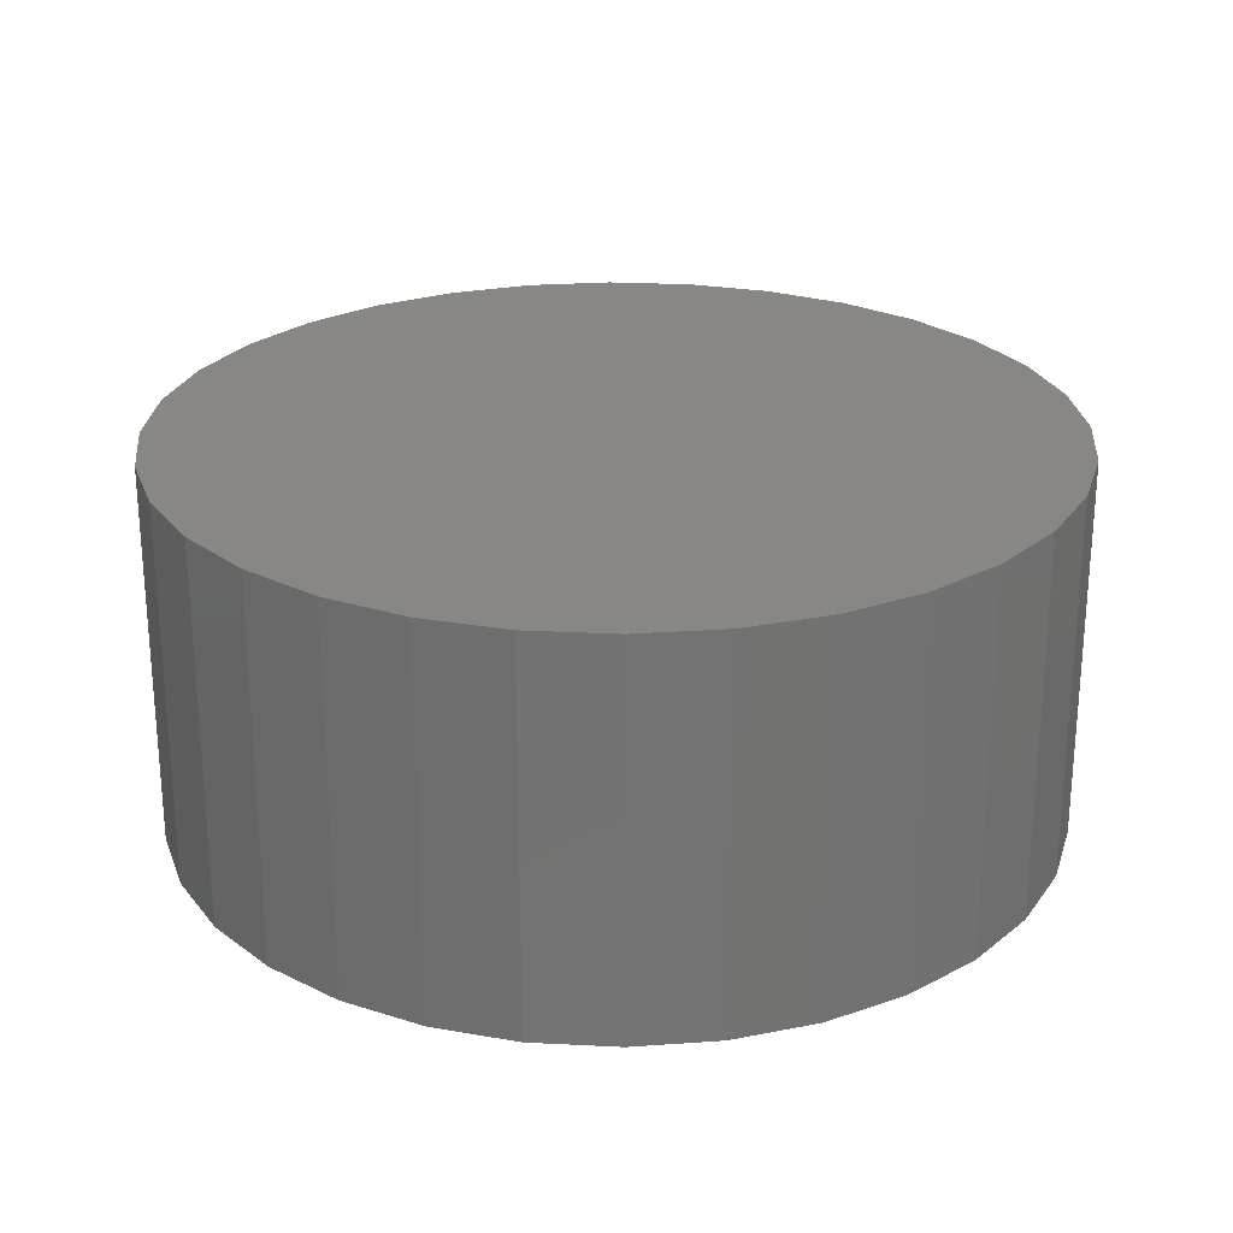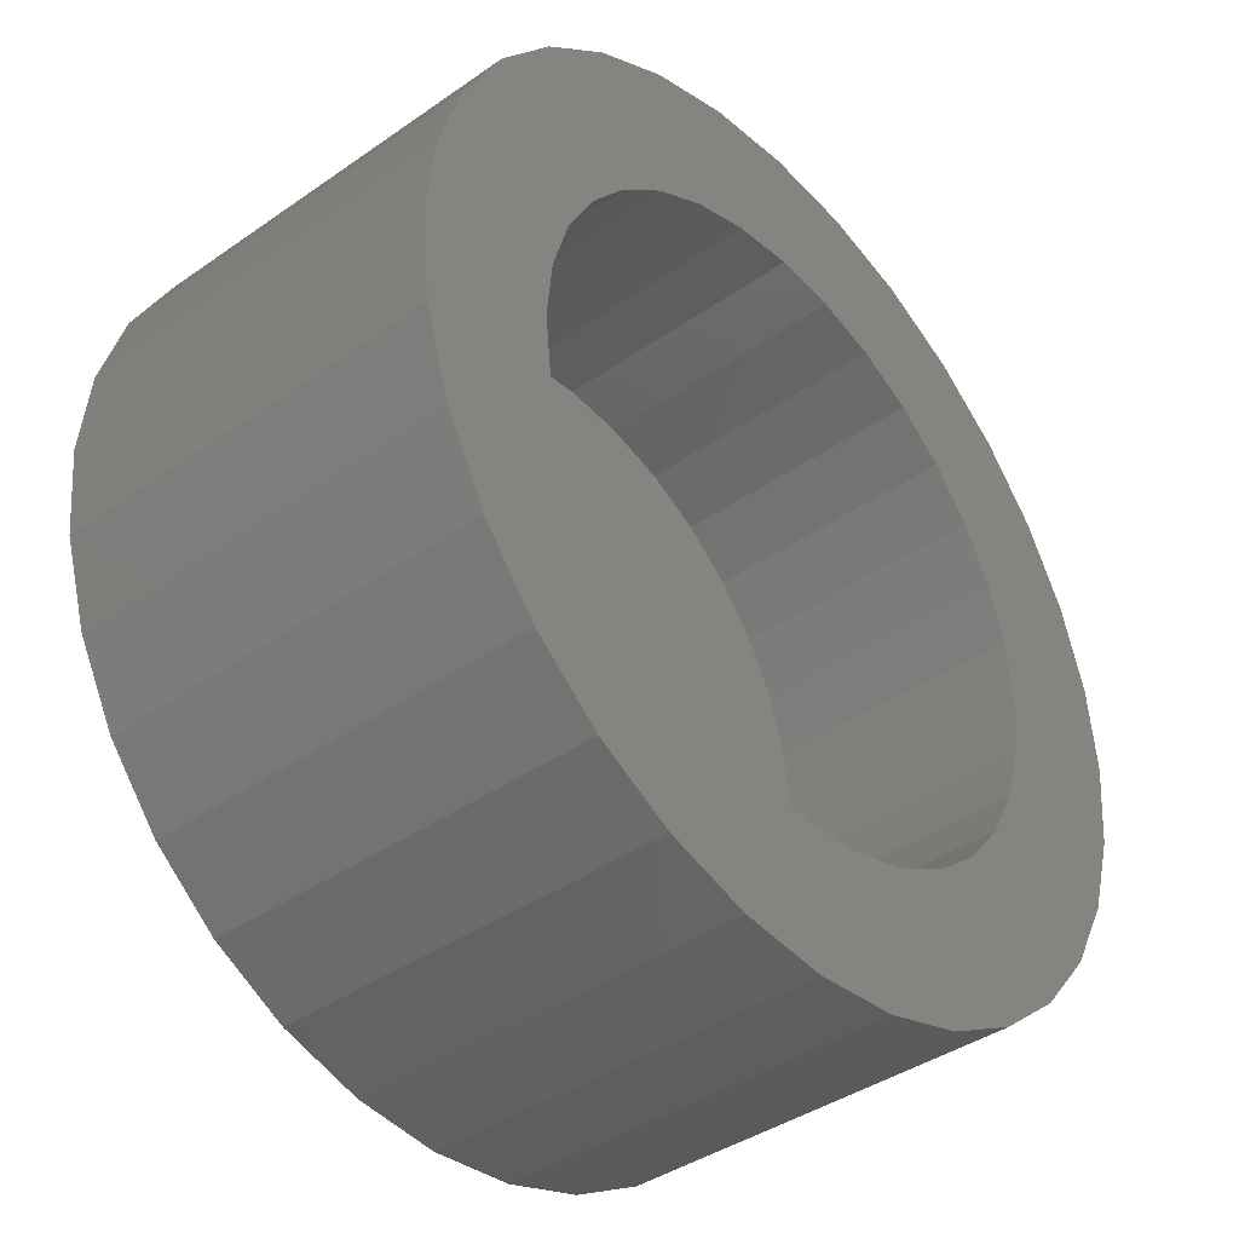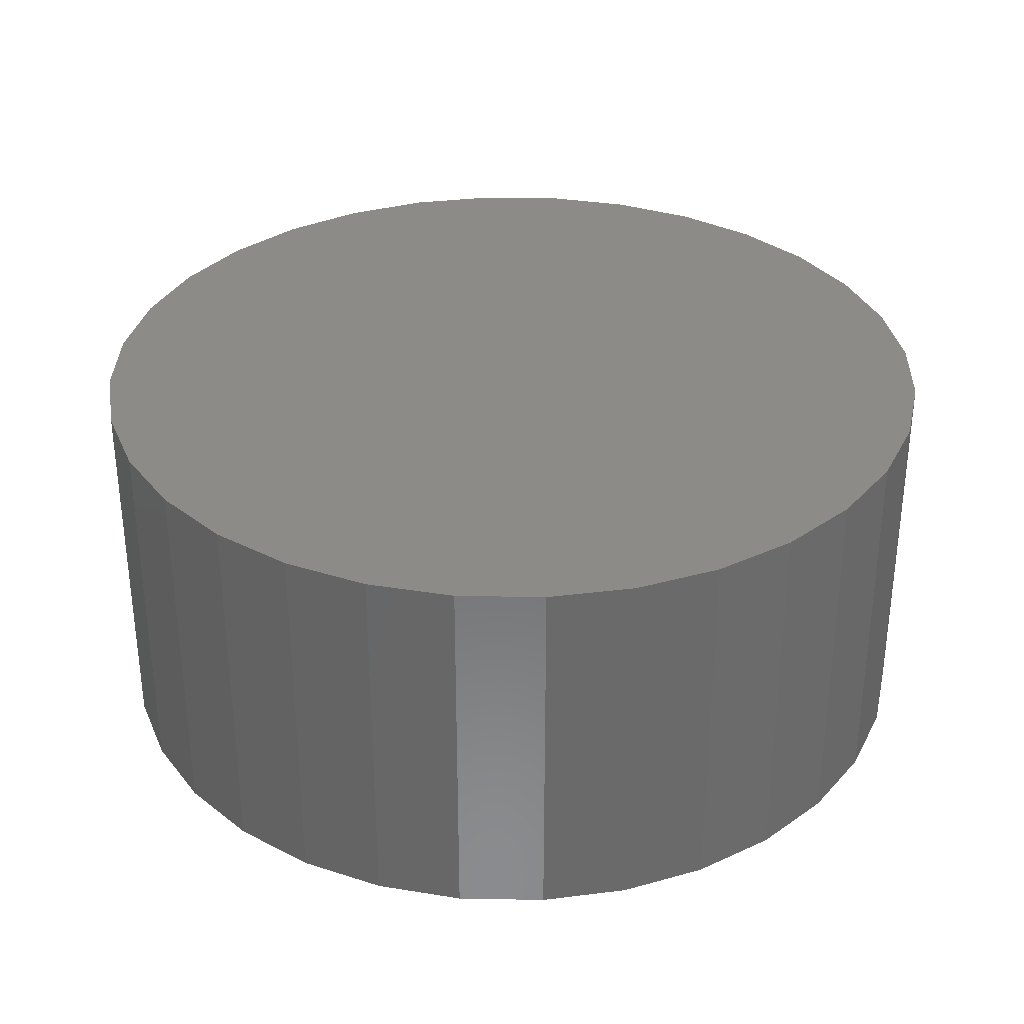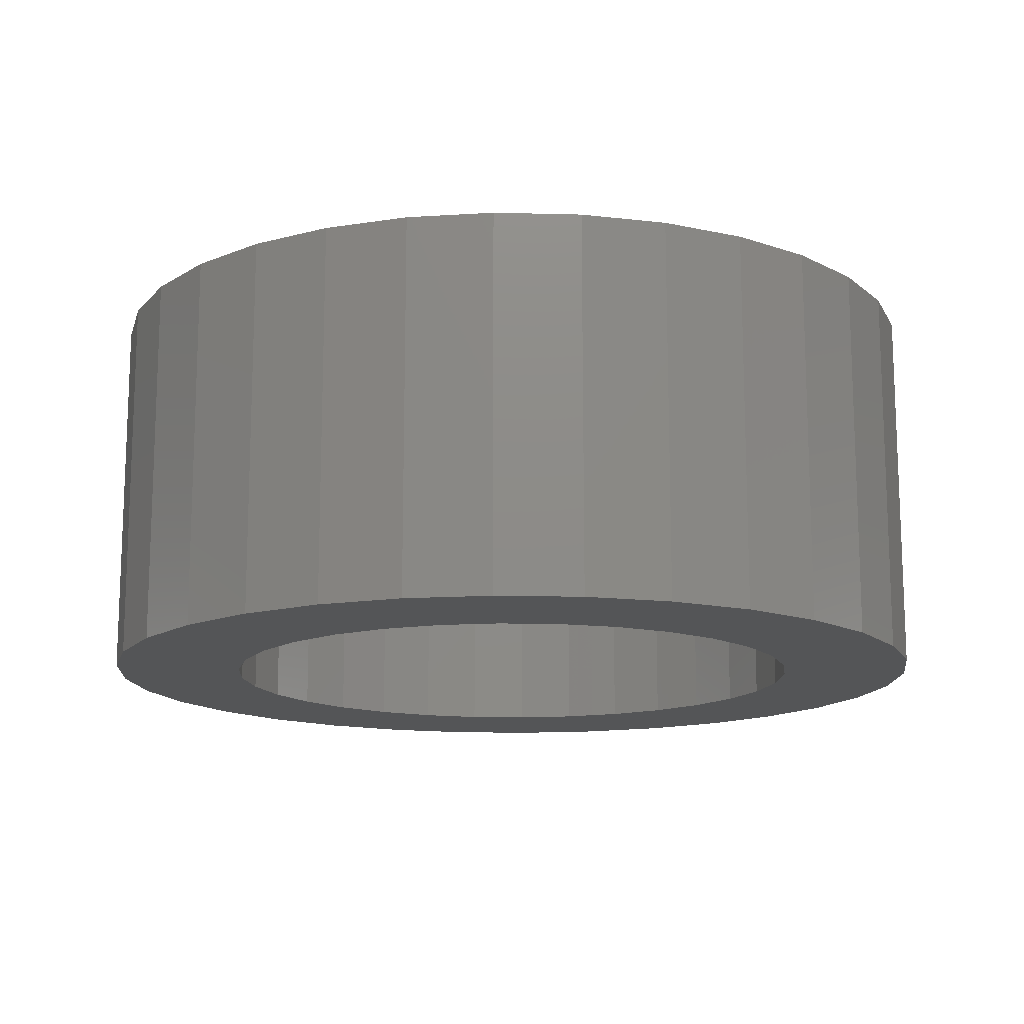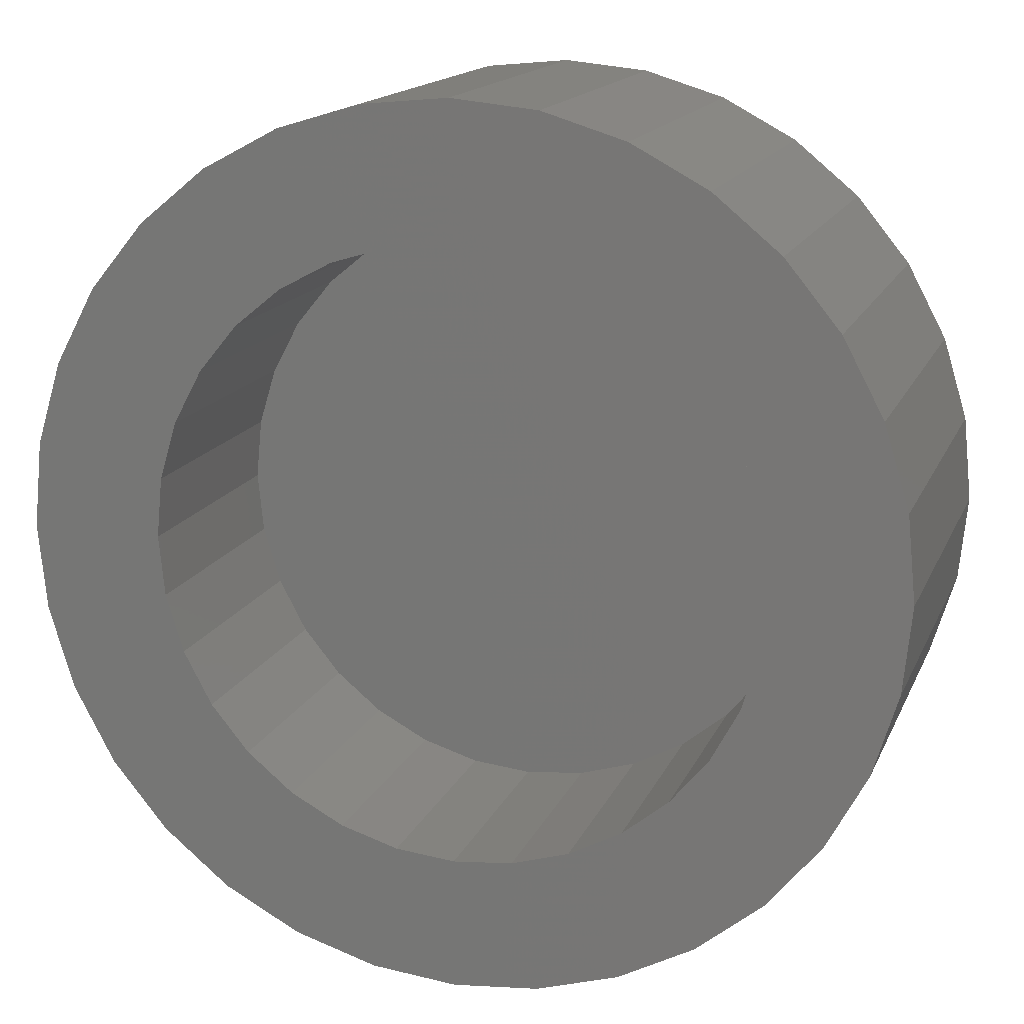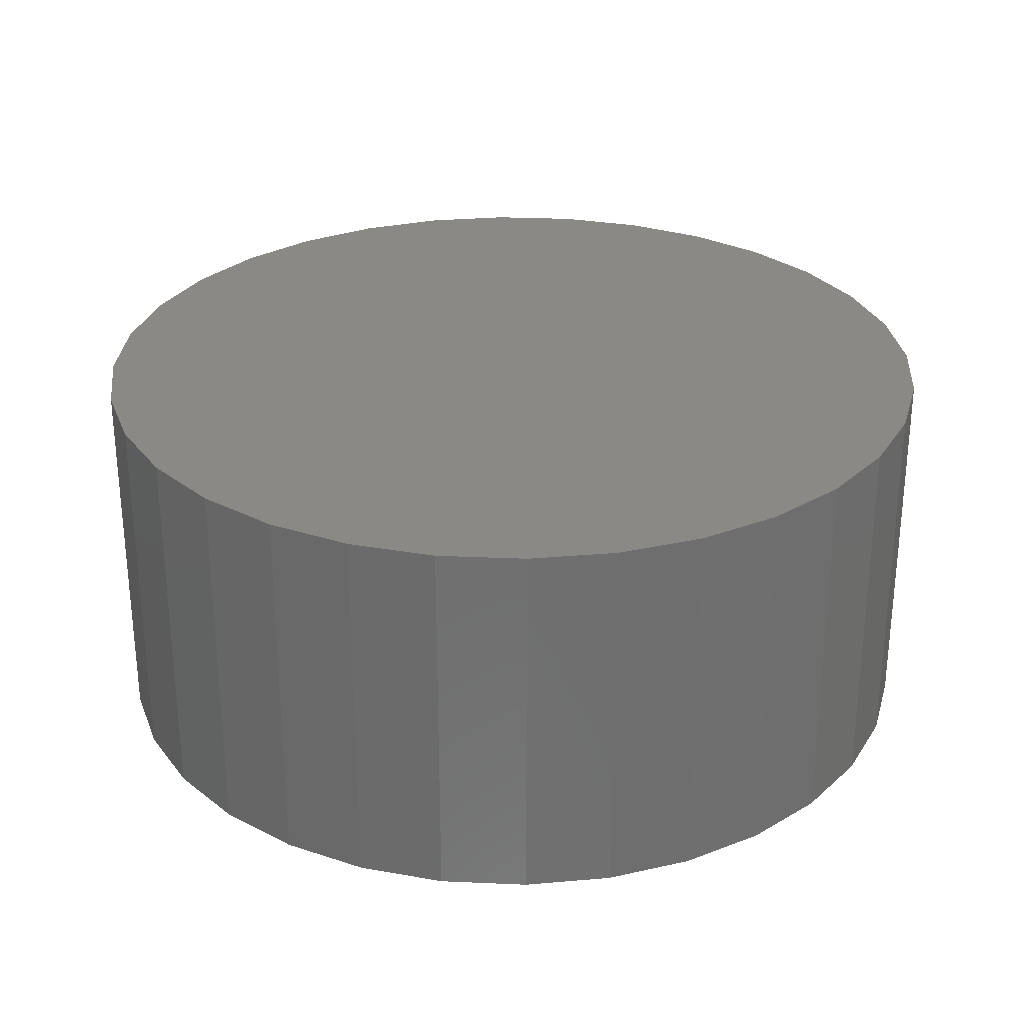
<metadata>
{"format":"stl","ext":"stl","renderer":"f3d","projection":"perspective","resolution":1024,"background":"white","views":[{"elev":25.1,"azim":-169.7,"up":"+Z"},{"elev":-40.2,"azim":130.7,"up":"+Y"},{"elev":33.1,"azim":-139.2,"up":"+Z"},{"elev":-14.1,"azim":-121.4,"up":"+Z"},{"elev":15.7,"azim":-162.5,"up":"+Y"},{"elev":28.7,"azim":121.9,"up":"+Z"}]}
</metadata>
<code>
# stl→obj: 128 verts, 252 faces
v -0.2713 0.2792 0
v -0.3205 0.2194 0
v -0.5157 0.2169 0
v 0.159 0.3648 0
v 0.08494 0.3873 0
v 0.4087 0.4008 0
v 0.007895 0.3949 0
v -0.3929 0.4008 0
v -0.307 0.4713 0
v -0.209 0.5236 0
v -0.1027 0.5559 0
v 0.007895 0.5668 0
v 0.1185 0.5559 0
v 0.2248 0.5236 0
v 0.3228 0.4713 0
v -0.06915 0.3873 0
v -0.1432 0.3648 0
v -0.4634 0.3149 0
v -0.3929 -0.4008 0
v -0.4634 -0.3149 0
v -0.2115 -0.3283 0
v -0.1432 -0.3648 0
v -0.06915 -0.3873 0
v 0.007895 -0.3949 0
v 0.007895 -0.5668 0
v -0.1027 -0.5559 0
v -0.209 -0.5236 0
v -0.307 -0.4713 0
v 0.4087 -0.4008 0
v 0.08494 -0.3873 0
v 0.159 -0.3648 0
v 0.2273 -0.3283 0
v 0.4792 -0.3149 0
v 0.3228 -0.4713 0
v 0.2248 -0.5236 0
v 0.1185 -0.5559 0
v -0.2115 0.3283 0
v -0.3794 0.07704 0
v -0.548 0.1106 0
v -0.3569 0.1511 0
v -0.3205 -0.2194 0
v -0.5157 -0.2169 0
v -0.3569 -0.1511 0
v -0.548 -0.1106 0
v -0.3794 -0.07704 0
v -0.5589 -1.823e-16 0
v -0.387 4.836e-17 0
v -0.2713 -0.2792 0
v 0.3362 0.2194 0
v 0.2871 0.2792 0
v 0.5315 0.2169 0
v 0.2273 0.3283 0
v 0.4792 0.3149 0
v 0.3952 0.07704 0
v 0.3727 0.1511 0
v 0.5638 0.1106 0
v 0.3362 -0.2194 0
v 0.3727 -0.1511 0
v 0.5315 -0.2169 0
v 0.3952 -0.07704 0
v 0.5638 -0.1106 0
v 0.4028 0 0
v 0.5747 -1.388e-16 0
v 0.2871 -0.2792 0
v 0.08494 -0.3873 0.3203
v 0.159 -0.3648 0.3203
v 0.2273 -0.3283 0.3203
v 0.2871 -0.2792 0.3203
v 0.3362 -0.2194 0.3203
v 0.3727 -0.1511 0.3203
v 0.3952 -0.07704 0.3203
v 0.4028 0 0.3203
v 0.007895 -0.3949 0.3203
v -0.06915 -0.3873 0.3203
v -0.1432 -0.3648 0.3203
v -0.2115 -0.3283 0.3203
v -0.2713 -0.2792 0.3203
v -0.3205 -0.2194 0.3203
v -0.3569 -0.1511 0.3203
v -0.3794 -0.07704 0.3203
v -0.387 4.836e-17 0.3203
v -0.06915 0.3873 0.3203
v -0.1432 0.3648 0.3203
v -0.2115 0.3283 0.3203
v -0.2713 0.2792 0.3203
v -0.3205 0.2194 0.3203
v -0.3569 0.1511 0.3203
v -0.3794 0.07704 0.3203
v 0.007895 0.3949 0.3203
v 0.08494 0.3873 0.3203
v 0.159 0.3648 0.3203
v 0.2273 0.3283 0.3203
v 0.2871 0.2792 0.3203
v 0.3362 0.2194 0.3203
v 0.3727 0.1511 0.3203
v 0.3952 0.07704 0.3203
v 0.5747 0 0.4922
v 0.5638 -0.1106 0.4922
v 0.5315 -0.2169 0.4922
v 0.4792 -0.3149 0.4922
v 0.4087 -0.4008 0.4922
v 0.3228 -0.4713 0.4922
v 0.2248 -0.5236 0.4922
v 0.1185 -0.5559 0.4922
v 0.007895 -0.5668 0.4922
v -0.1027 -0.5559 0.4922
v -0.209 -0.5236 0.4922
v -0.307 -0.4713 0.4922
v -0.3929 -0.4008 0.4922
v -0.4634 -0.3149 0.4922
v -0.5157 -0.2169 0.4922
v -0.548 -0.1106 0.4922
v -0.5589 -1.823e-16 0.4922
v -0.548 0.1106 0.4922
v -0.5157 0.2169 0.4922
v -0.4634 0.3149 0.4922
v -0.3929 0.4008 0.4922
v -0.307 0.4713 0.4922
v -0.209 0.5236 0.4922
v -0.1027 0.5559 0.4922
v 0.007895 0.5668 0.4922
v 0.1185 0.5559 0.4922
v 0.2248 0.5236 0.4922
v 0.3228 0.4713 0.4922
v 0.4087 0.4008 0.4922
v 0.4792 0.3149 0.4922
v 0.5315 0.2169 0.4922
v 0.5638 0.1106 0.4922
f 1 2 3
f 4 5 6
f 7 8 9
f 7 9 10
f 7 10 11
f 7 11 12
f 7 12 13
f 7 13 14
f 7 14 15
f 7 15 6
f 7 6 5
f 8 7 16
f 8 16 17
f 8 17 18
f 19 20 21
f 19 21 22
f 19 22 23
f 19 23 24
f 19 24 25
f 25 26 27
f 25 27 28
f 25 28 19
f 29 24 30
f 29 30 31
f 29 31 32
f 29 32 33
f 25 24 29
f 25 29 34
f 25 34 35
f 25 35 36
f 17 37 18
f 18 37 1
f 18 1 3
f 38 39 40
f 40 39 3
f 40 3 2
f 41 42 43
f 43 42 44
f 43 44 45
f 45 44 46
f 45 46 47
f 47 46 39
f 47 39 38
f 21 20 48
f 48 20 42
f 48 42 41
f 49 50 51
f 51 50 52
f 51 52 53
f 53 52 4
f 53 4 6
f 54 55 56
f 56 55 49
f 56 49 51
f 57 58 59
f 59 58 60
f 59 60 61
f 61 60 62
f 61 62 63
f 63 62 54
f 63 54 56
f 32 64 33
f 33 64 57
f 33 57 59
f 24 65 30
f 30 65 66
f 30 66 31
f 31 66 67
f 31 67 32
f 32 67 68
f 32 68 64
f 64 68 69
f 64 69 57
f 57 69 70
f 57 70 58
f 58 70 71
f 58 71 60
f 60 71 72
f 60 72 62
f 65 24 73
f 73 24 23
f 73 23 74
f 74 23 22
f 74 22 75
f 75 22 21
f 75 21 76
f 76 21 48
f 76 48 77
f 77 48 41
f 77 41 78
f 78 41 43
f 78 43 79
f 79 43 45
f 79 45 80
f 80 45 47
f 80 47 81
f 7 82 16
f 16 82 83
f 16 83 17
f 17 83 84
f 17 84 37
f 37 84 85
f 37 85 1
f 1 85 86
f 1 86 2
f 2 86 87
f 2 87 40
f 40 87 88
f 40 88 38
f 38 88 81
f 38 81 47
f 82 7 89
f 89 7 5
f 89 5 90
f 90 5 4
f 90 4 91
f 91 4 52
f 91 52 92
f 92 52 50
f 92 50 93
f 93 50 49
f 93 49 94
f 94 49 55
f 94 55 95
f 95 55 54
f 95 54 96
f 96 54 62
f 96 62 72
f 63 97 61
f 61 97 98
f 61 98 59
f 59 98 99
f 59 99 33
f 33 99 100
f 33 100 29
f 29 100 101
f 29 101 34
f 34 101 102
f 34 102 35
f 35 102 103
f 35 103 36
f 36 103 104
f 36 104 25
f 25 104 105
f 25 105 26
f 26 105 106
f 26 106 27
f 27 106 107
f 27 107 28
f 28 107 108
f 28 108 19
f 19 108 109
f 19 109 20
f 20 109 110
f 20 110 42
f 42 110 111
f 42 111 44
f 44 111 112
f 44 112 46
f 46 112 113
f 46 113 39
f 39 113 114
f 39 114 3
f 3 114 115
f 3 115 18
f 18 115 116
f 18 116 8
f 8 116 117
f 8 117 9
f 9 117 118
f 9 118 10
f 10 118 119
f 10 119 11
f 11 119 120
f 11 120 12
f 12 120 121
f 12 121 13
f 13 121 122
f 13 122 14
f 14 122 123
f 14 123 15
f 15 123 124
f 15 124 6
f 6 124 125
f 6 125 53
f 53 125 126
f 53 126 51
f 51 126 127
f 51 127 56
f 56 127 128
f 56 128 63
f 63 128 97
f 120 122 121
f 122 120 123
f 123 120 119
f 123 119 124
f 124 119 118
f 124 118 125
f 125 118 117
f 125 117 126
f 126 117 116
f 126 116 127
f 127 116 115
f 127 115 128
f 128 115 114
f 128 114 97
f 97 114 113
f 97 113 98
f 98 113 112
f 98 112 99
f 99 112 111
f 99 111 100
f 100 111 110
f 100 110 101
f 101 110 109
f 101 109 102
f 102 109 108
f 102 108 103
f 103 108 107
f 103 107 104
f 104 107 106
f 104 106 105
f 89 90 82
f 73 74 65
f 65 74 75
f 65 75 66
f 66 75 76
f 66 76 67
f 67 76 77
f 67 77 68
f 68 77 78
f 68 78 69
f 69 78 79
f 69 79 70
f 70 79 80
f 70 80 71
f 71 80 81
f 71 81 72
f 72 81 88
f 72 88 96
f 96 88 87
f 96 87 95
f 95 87 86
f 95 86 94
f 94 86 85
f 94 85 93
f 93 85 84
f 93 84 92
f 92 84 83
f 92 83 91
f 91 83 82
f 91 82 90

</code>
